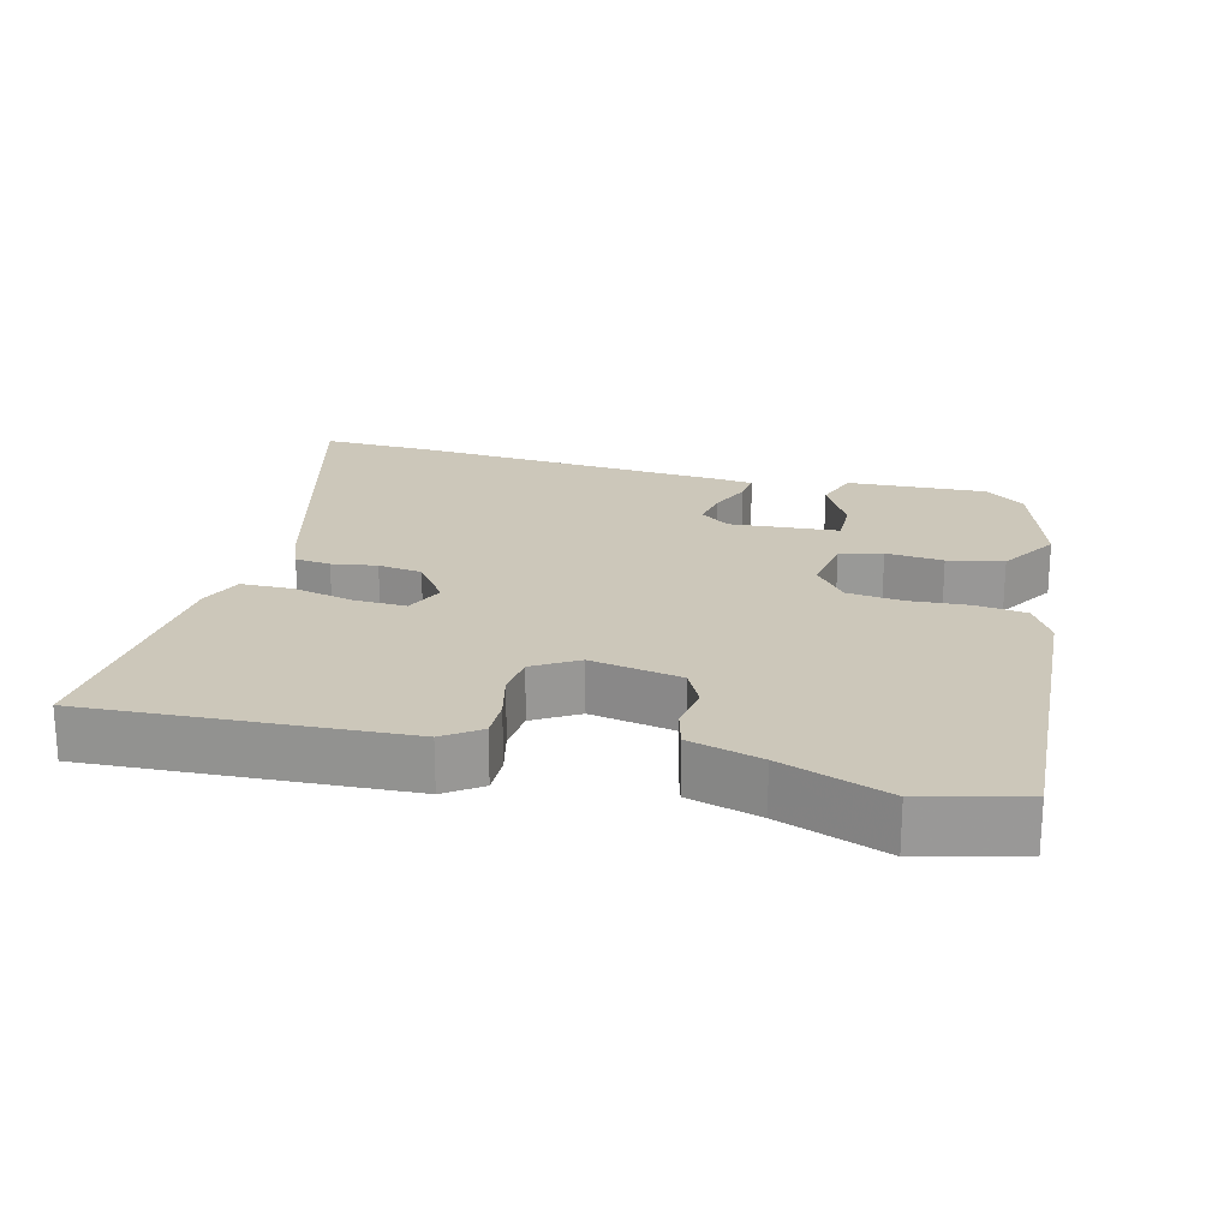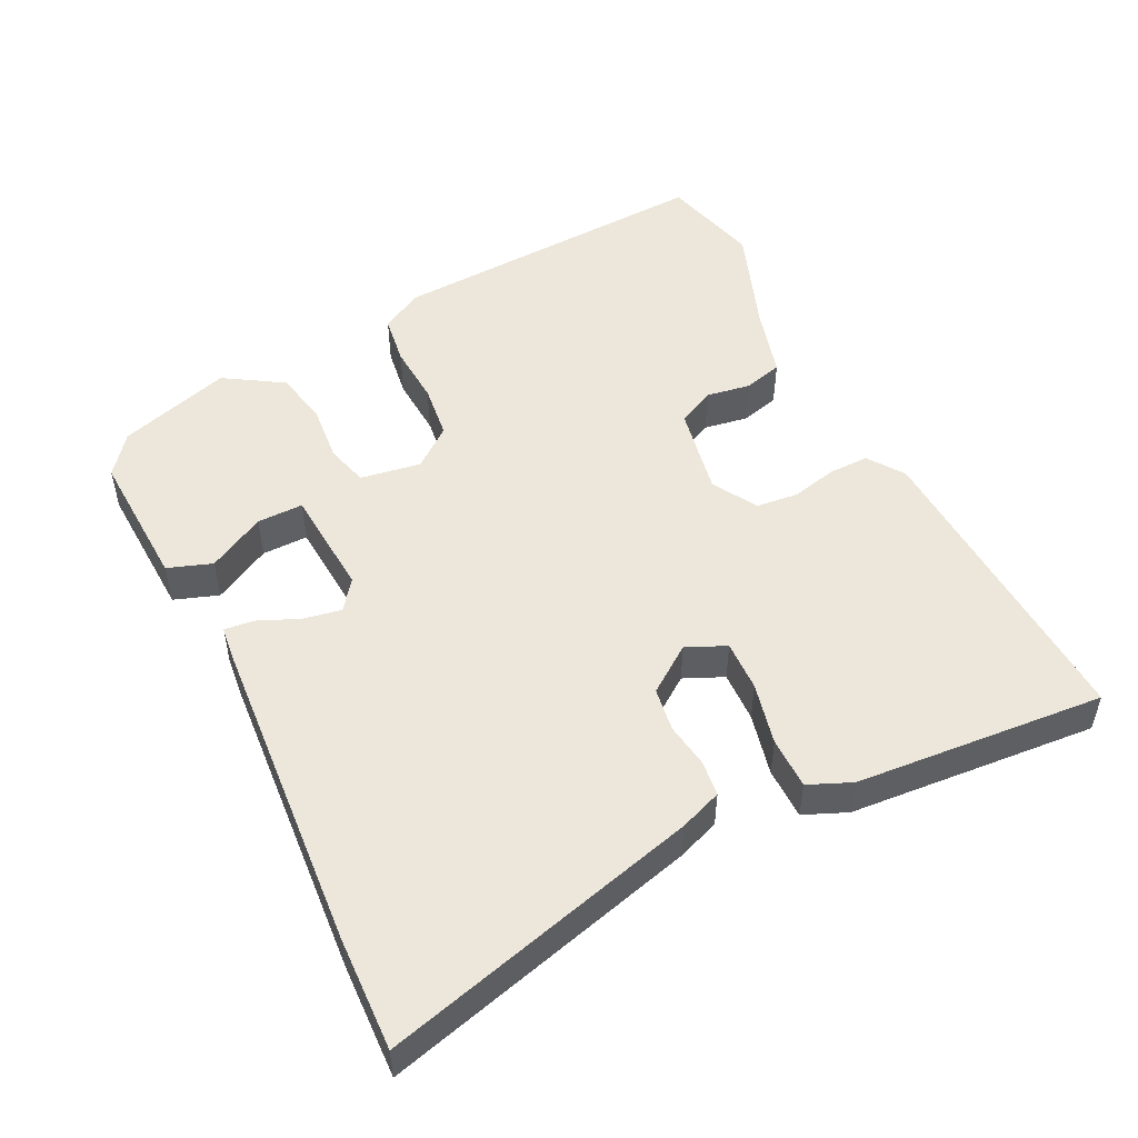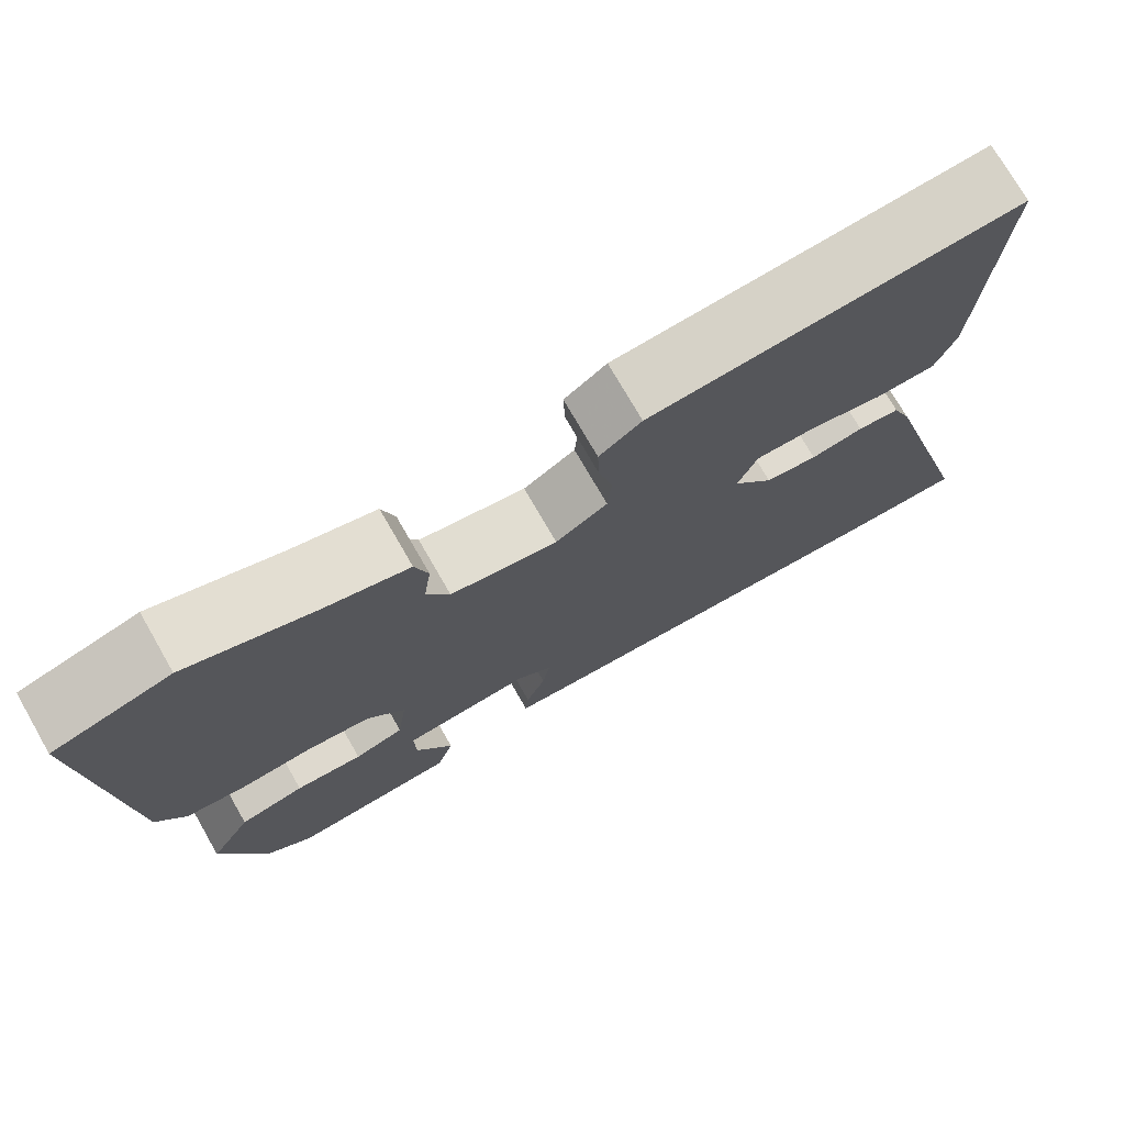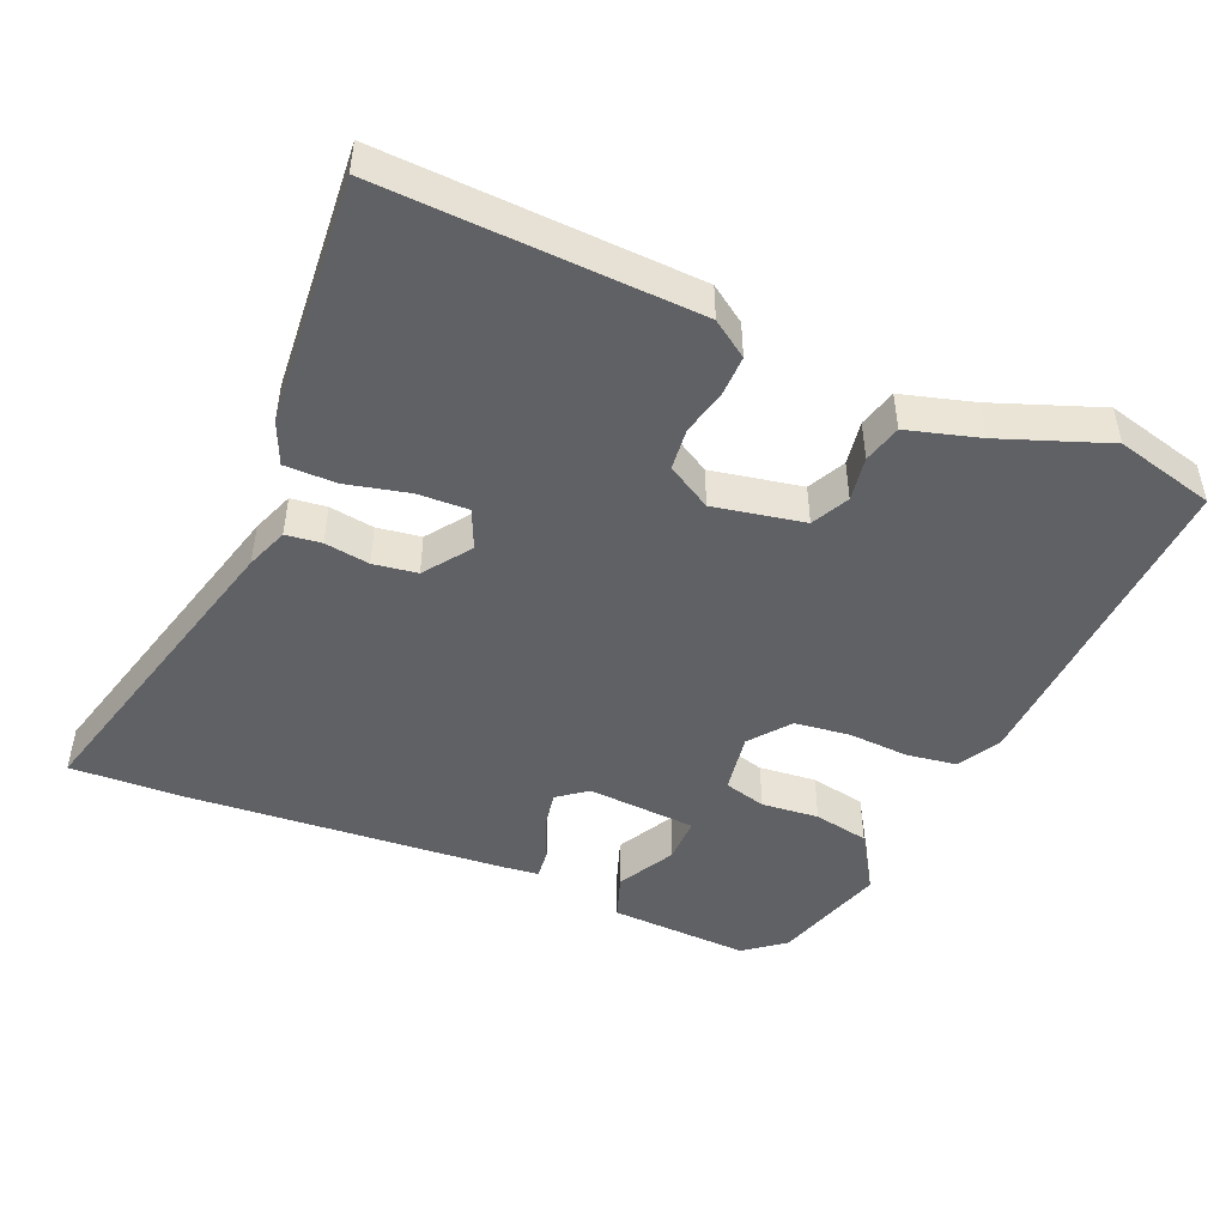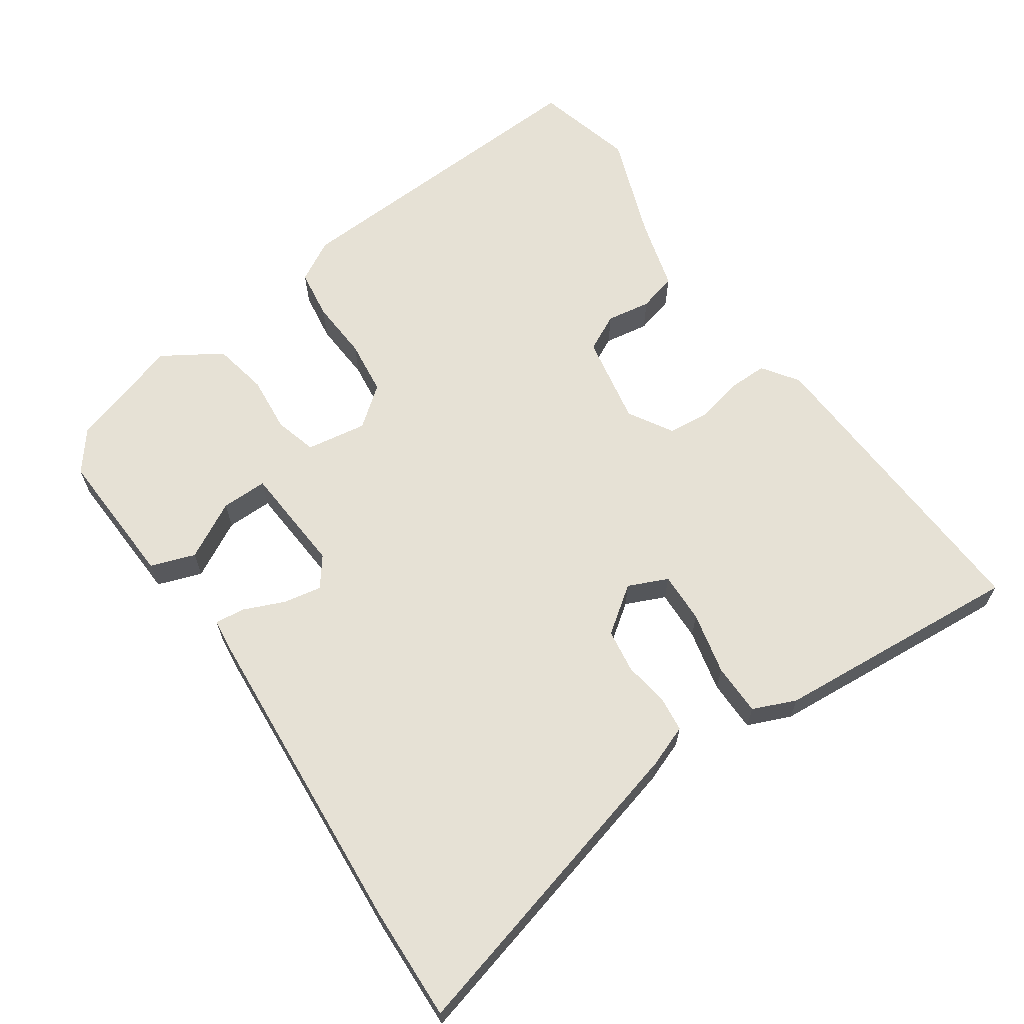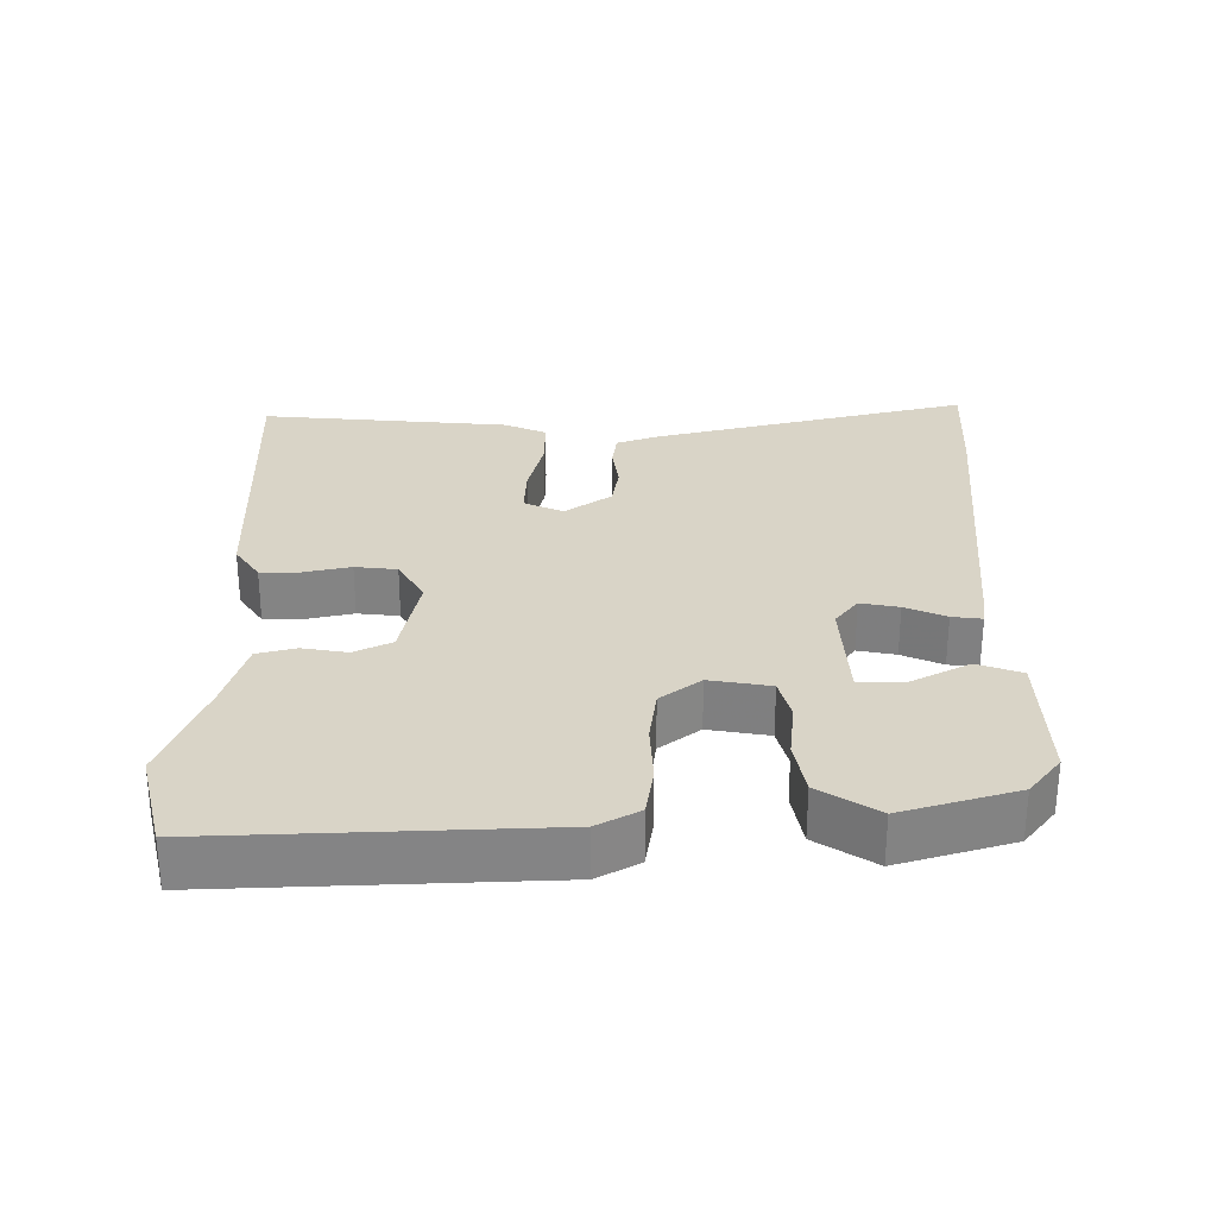
<metadata>
{"format":"obj","ext":"obj","renderer":"f3d","projection":"perspective","resolution":1024,"background":"white","views":[{"elev":21.3,"azim":15.2,"up":"+Y"},{"elev":50.7,"azim":-115.2,"up":"+Y"},{"elev":74.2,"azim":150.1,"up":"+Z"},{"elev":-47.3,"azim":-21.8,"up":"+Y"},{"elev":64.3,"azim":-123.5,"up":"+Y"},{"elev":28.7,"azim":91.7,"up":"+Y"}]}
</metadata>
<code>
v -0.452 0.07 -0.499
v -0.615 0.07 -0.502
v -0.486 0.07 -0.051
v -0.462 0.07 0.009
v -0.411 0.07 0.014
v -0.347 0.07 0.003
v -0.284 0.07 0.011
v -0.235 0.07 0.076
v -0.259 0.07 0.133
v -0.332 0.07 0.132
v -0.422 0.07 0.113
v -0.496 0.07 0.115
v -0.521 0.07 0.177
v -0.542 0.07 0.535
v -0.094 0.07 0.505
v -0.043 0.07 0.468
v -0.045 0.07 0.411
v -0.062 0.07 0.345
v -0.057 0.07 0.285
v 0.006 0.07 0.246
v 0.136 0.07 0.268
v 0.164 0.07 0.321
v 0.155 0.07 0.385
v 0.171 0.07 0.44
v 0.275 0.07 0.467
v 0.429 0.07 0.52
v 0.571 0.07 0.48
v 0.537 0.07 0.011
v 0.502 0.07 -0.048
v 0.43 0.07 -0.057
v 0.343 0.07 -0.05
v 0.264 0.07 -0.058
v 0.218 0.07 -0.114
v 0.23 0.07 -0.201
v 0.29 0.07 -0.219
v 0.372 0.07 -0.213
v 0.451 0.07 -0.23
v 0.502 0.07 -0.315
v 0.448 0.07 -0.476
v 0.39 0.07 -0.519
v 0.19 0.07 -0.506
v 0.169 0.07 -0.442
v 0.215 0.07 -0.361
v 0.217 0.07 -0.295
v 0.061 0.07 -0.281
v 0.018 0.07 -0.312
v 0.027 0.07 -0.367
v 0.051 0.07 -0.426
v 0.055 0.07 -0.469
v 0.002 0.07 -0.474
v -0.452 0 -0.499
v -0.615 0 -0.502
v -0.486 0 -0.051
v -0.462 0 0.009
v -0.411 0 0.014
v -0.347 0 0.003
v -0.284 0 0.011
v -0.235 0 0.076
v -0.259 0 0.133
v -0.332 0 0.132
v -0.422 0 0.113
v -0.496 0 0.115
v -0.521 0 0.177
v -0.542 0 0.535
v -0.094 0 0.505
v -0.043 0 0.468
v -0.045 0 0.411
v -0.062 0 0.345
v -0.057 0 0.285
v 0.006 0 0.246
v 0.136 0 0.268
v 0.164 0 0.321
v 0.155 0 0.385
v 0.171 0 0.44
v 0.275 0 0.467
v 0.429 0 0.52
v 0.571 0 0.48
v 0.537 0 0.011
v 0.502 0 -0.048
v 0.43 0 -0.057
v 0.343 0 -0.05
v 0.264 0 -0.058
v 0.218 0 -0.114
v 0.23 0 -0.201
v 0.29 0 -0.219
v 0.372 0 -0.213
v 0.451 0 -0.23
v 0.502 0 -0.315
v 0.448 0 -0.476
v 0.39 0 -0.519
v 0.19 0 -0.506
v 0.169 0 -0.442
v 0.215 0 -0.361
v 0.217 0 -0.295
v 0.061 0 -0.281
v 0.018 0 -0.312
v 0.027 0 -0.367
v 0.051 0 -0.426
v 0.055 0 -0.469
v 0.002 0 -0.474
f 4 5 6
f 3 4 6
f 2 3 6
f 1 2 6
f 50 1 6
f 49 50 6
f 48 49 6
f 47 48 6
f 46 47 6 7
f 45 46 7 8
f 44 45 8 9
f 41 42 43
f 40 41 43
f 39 40 43
f 38 39 43
f 37 38 43
f 36 37 43
f 35 36 43 44
f 34 35 44
f 33 34 44 9
f 29 30 31
f 28 29 31
f 27 28 31
f 26 27 31
f 25 26 31
f 25 31 32
f 24 25 32
f 23 24 32
f 22 23 32
f 21 22 32 33
f 16 17 18
f 15 16 18
f 14 15 18
f 13 14 18
f 12 13 18
f 11 12 18
f 10 11 18
f 9 10 18 19
f 20 21 33 9
f 9 19 20
f 56 55 54
f 56 54 53
f 56 53 52
f 56 52 51
f 56 51 100
f 56 100 99
f 56 99 98
f 56 98 97
f 57 56 97 96
f 58 57 96 95
f 59 58 95 94
f 93 92 91
f 93 91 90
f 93 90 89
f 93 89 88
f 93 88 87
f 93 87 86
f 94 93 86 85
f 94 85 84
f 59 94 84 83
f 81 80 79
f 81 79 78
f 81 78 77
f 81 77 76
f 81 76 75
f 82 81 75
f 82 75 74
f 82 74 73
f 82 73 72
f 83 82 72 71
f 68 67 66
f 68 66 65
f 68 65 64
f 68 64 63
f 68 63 62
f 68 62 61
f 68 61 60
f 69 68 60 59
f 59 83 71 70
f 70 69 59
f 1 51 52 2
f 2 52 53 3
f 3 53 54 4
f 4 54 55 5
f 5 55 56 6
f 6 56 57 7
f 7 57 58 8
f 8 58 59 9
f 9 59 60 10
f 10 60 61 11
f 11 61 62 12
f 12 62 63 13
f 13 63 64 14
f 14 64 65 15
f 15 65 66 16
f 16 66 67 17
f 17 67 68 18
f 18 68 69 19
f 19 69 70 20
f 20 70 71 21
f 21 71 72 22
f 22 72 73 23
f 23 73 74 24
f 24 74 75 25
f 25 75 76 26
f 26 76 77 27
f 27 77 78 28
f 28 78 79 29
f 29 79 80 30
f 30 80 81 31
f 31 81 82 32
f 32 82 83 33
f 33 83 84 34
f 34 84 85 35
f 35 85 86 36
f 36 86 87 37
f 37 87 88 38
f 38 88 89 39
f 39 89 90 40
f 40 90 91 41
f 41 91 92 42
f 42 92 93 43
f 43 93 94 44
f 44 94 95 45
f 45 95 96 46
f 46 96 97 47
f 47 97 98 48
f 48 98 99 49
f 49 99 100 50
f 50 100 51 1

</code>
